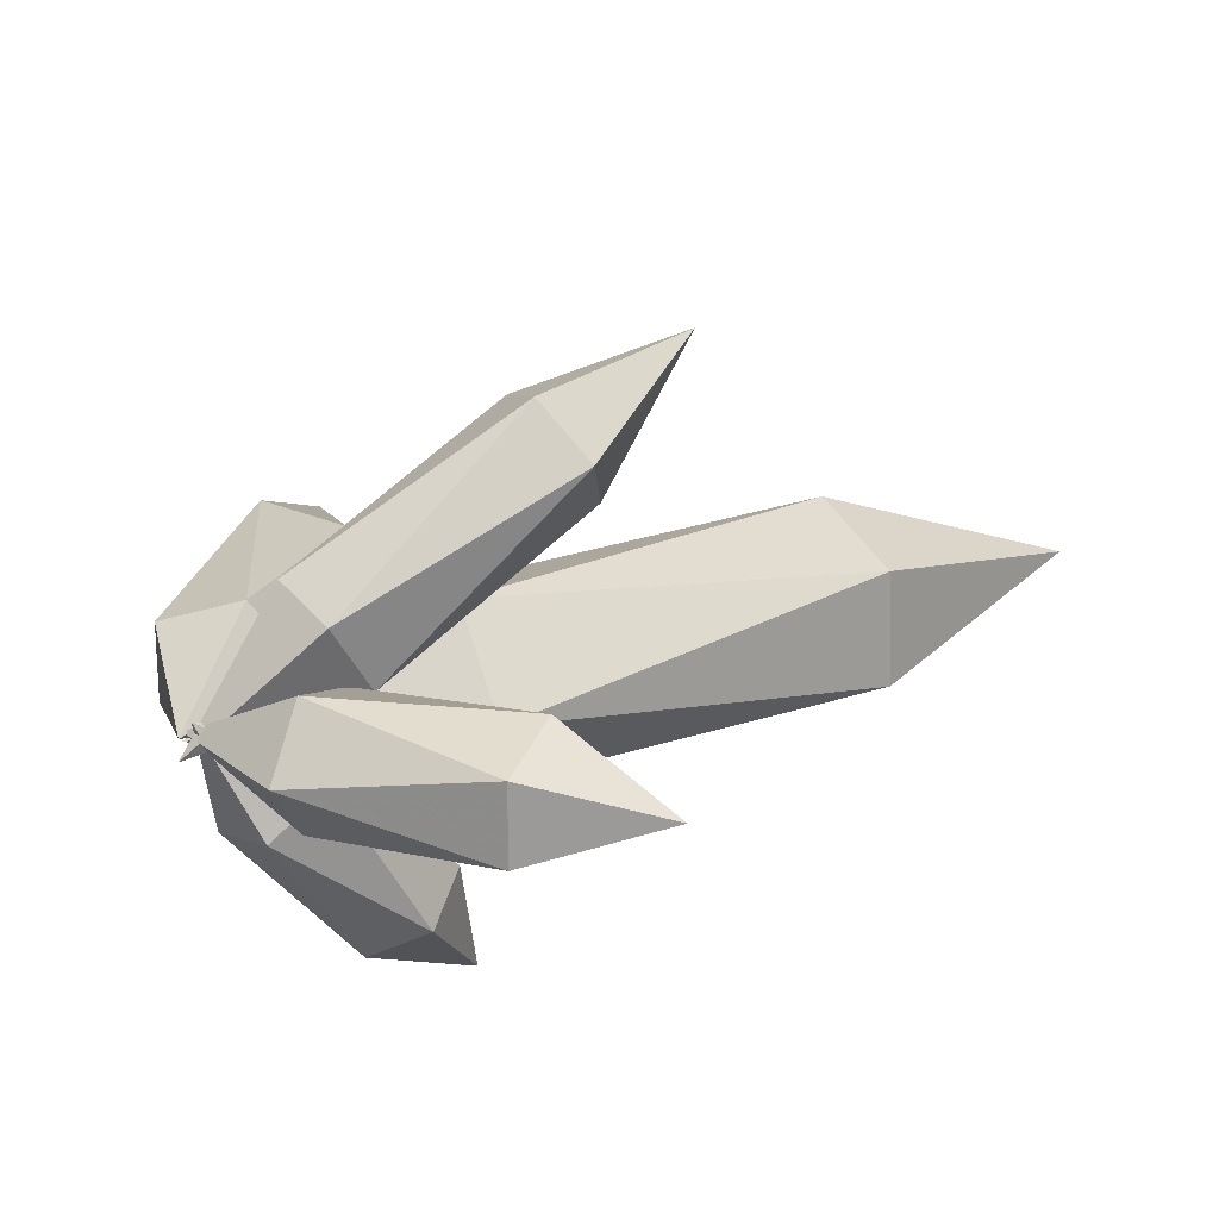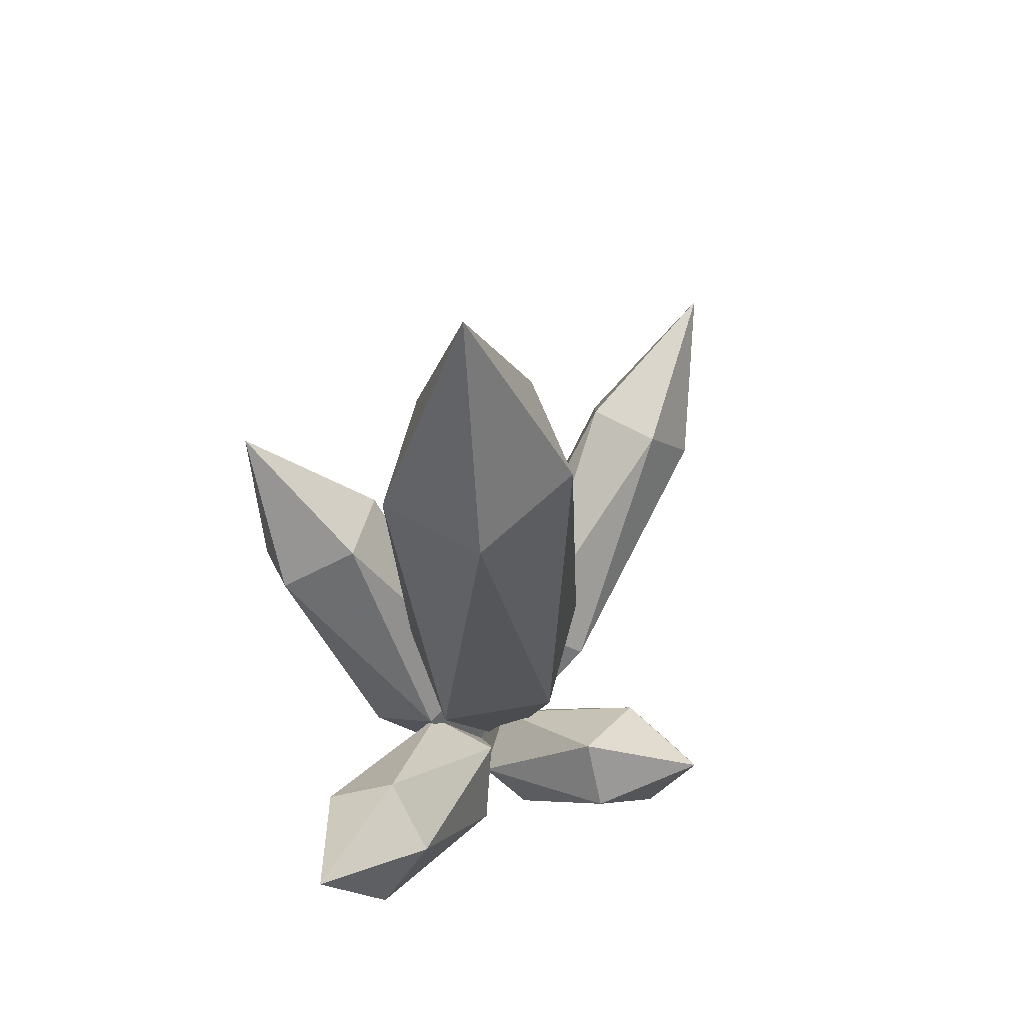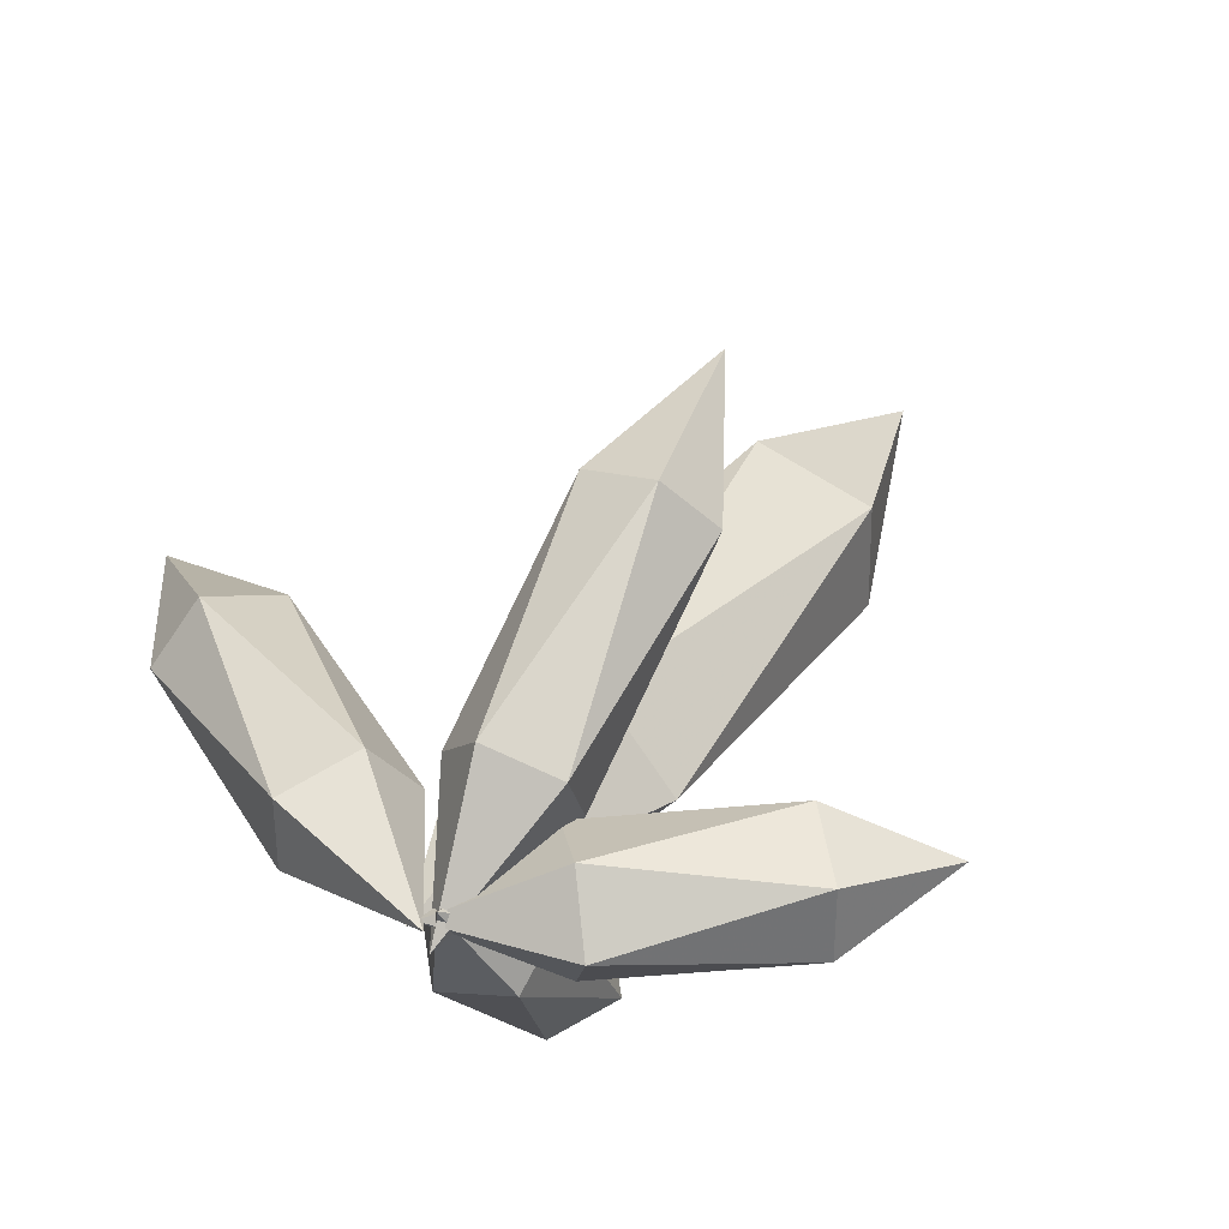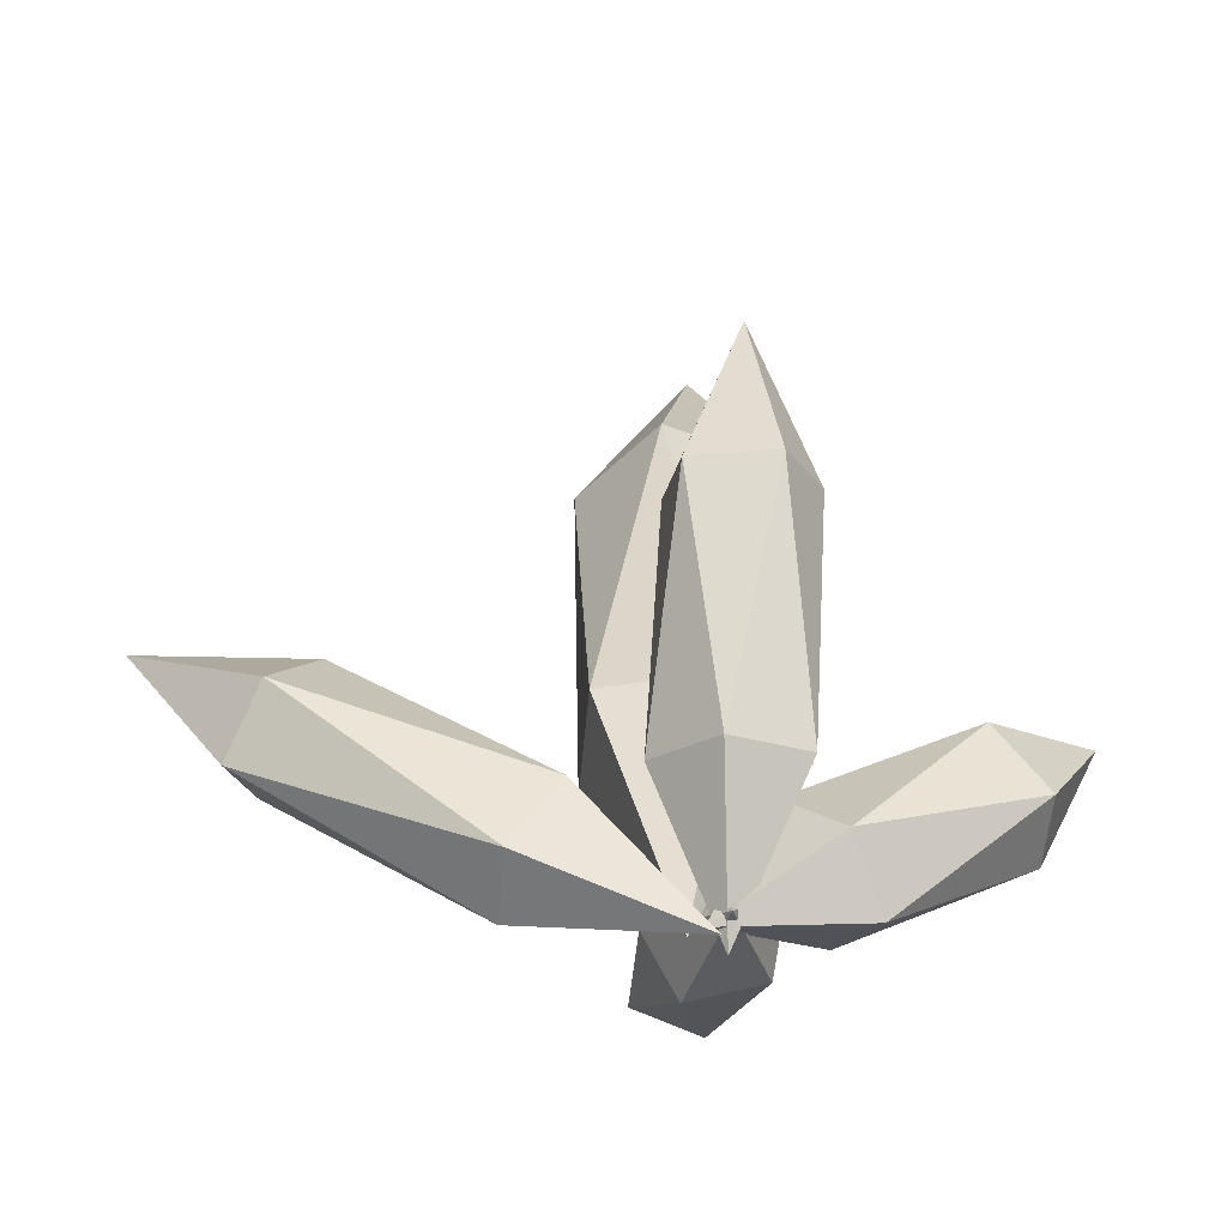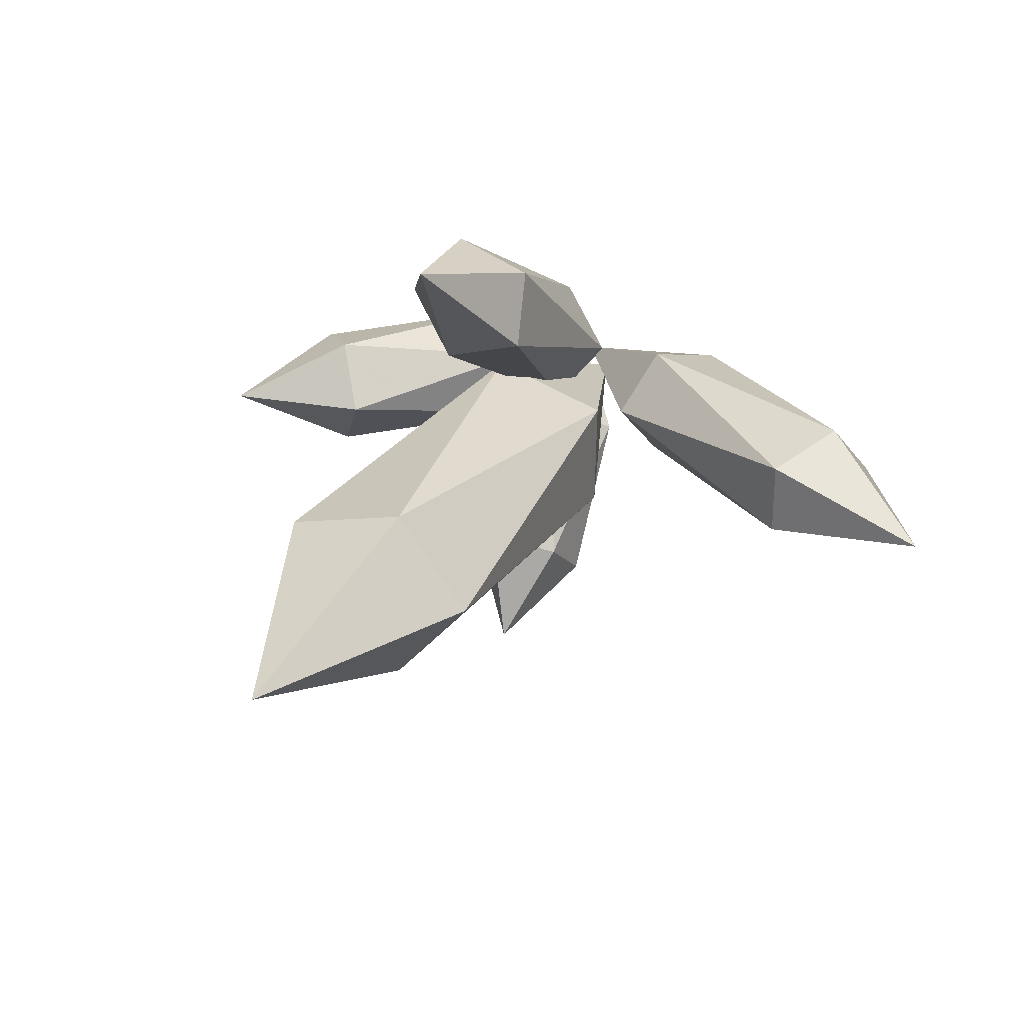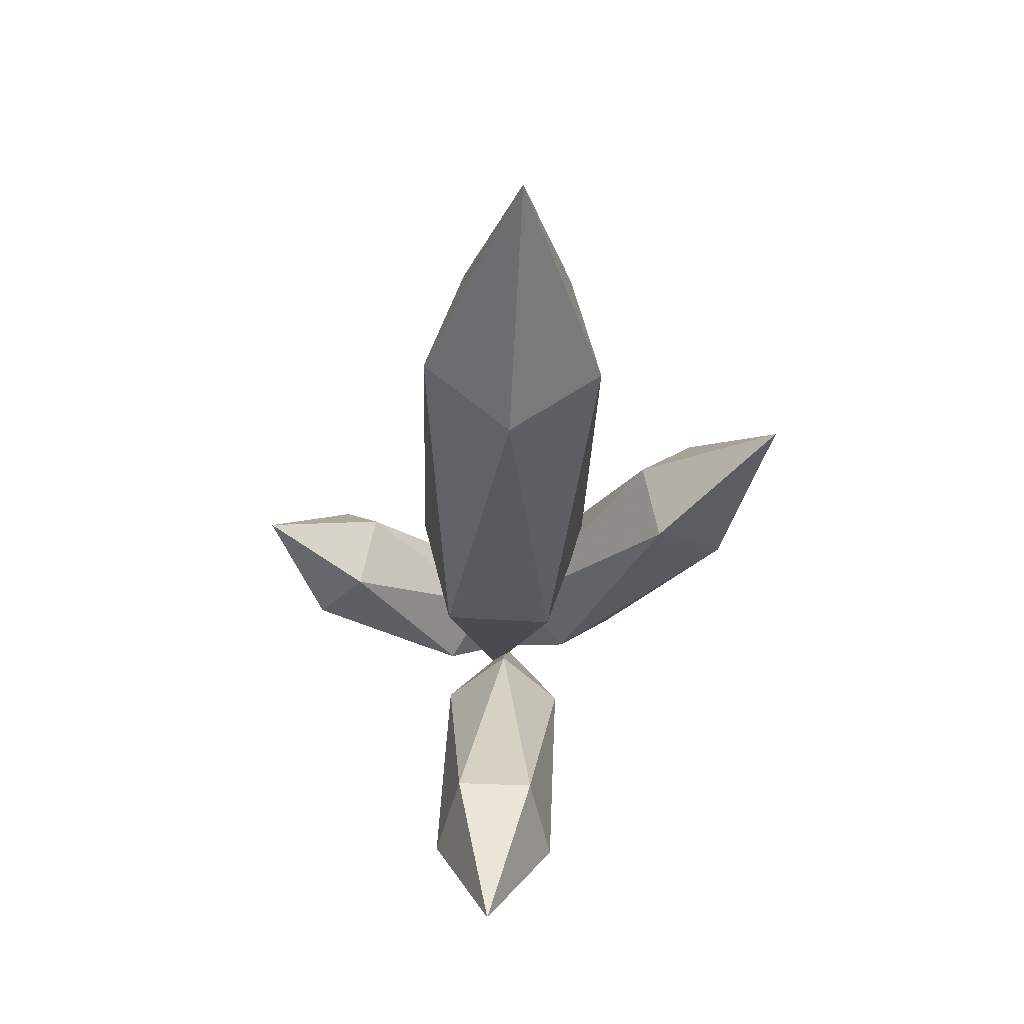
<metadata>
{"format":"obj","ext":"obj","renderer":"f3d","projection":"perspective","resolution":1024,"background":"white","views":[{"elev":20.8,"azim":-117.1,"up":"+Y"},{"elev":59.7,"azim":-60.0,"up":"+Z"},{"elev":34.8,"azim":-149.7,"up":"+Y"},{"elev":-58.2,"azim":174.6,"up":"+Z"},{"elev":29.2,"azim":23.5,"up":"+Y"},{"elev":56.7,"azim":92.2,"up":"+Z"}]}
</metadata>
<code>
g bing06
v 25.94 -0.7139 74.14
v 20.63 -0.7139 66.01
v 19.15 2.585 68.3
v 16.75 1.325 72.03
v 16.75 -2.753 72.03
v 19.15 -4.013 68.3
v 20.63 -0.7139 66.01
v 8.161 -2.753 58.86
v 8.161 1.325 58.86
v 19.15 2.585 68.3
v 8.161 1.325 58.86
v 5.76 2.585 62.58
v 16.75 1.325 72.03
v 5.76 2.585 62.58
v 4.276 -0.7139 64.88
v 16.75 -2.753 72.03
v 5.76 -4.013 62.58
v 19.15 -4.013 68.3
v 5.76 -4.013 62.58
v 8.161 -2.753 58.86
v 19.15 2.585 68.3
v 16.75 1.325 72.03
v 16.75 -2.753 72.03
v 19.15 -4.013 68.3
v -1.031 -0.7139 56.74
v 5.76 2.585 62.58
v 8.161 1.325 58.86
v 4.276 -0.7139 64.88
v 5.76 -4.013 62.58
v 8.161 -2.753 58.86
f 1 2 3
f 1 3 4
f 1 4 5
f 1 5 6
f 1 6 2
f 7 8 9
f 10 11 12
f 13 14 15
f 16 15 17
f 18 19 20
f 9 21 7
f 12 22 10
f 15 16 13
f 19 18 23
f 8 7 24
f 25 26 27
f 25 28 26
f 25 29 28
f 25 30 29
f 25 27 30
g bing07
v -0.5235 0.189 104.3
v 5.507 -0.2885 91.41
v 1.523 4.557 91.17
v -4.969 2.74 91.12
v -4.998 -3.228 91.33
v 1.477 -5.1 91.51
v 5.507 -0.2885 91.41
v 4.76 -4.001 70.49
v 4.789 1.967 70.28
v 1.523 4.557 91.17
v 4.789 1.967 70.28
v -1.686 3.839 70.1
v -4.969 2.74 91.12
v -1.686 3.839 70.1
v -5.717 -0.9724 70.2
v -4.998 -3.228 91.33
v -1.733 -5.818 70.44
v 1.477 -5.1 91.51
v -1.733 -5.818 70.44
v 4.76 -4.001 70.49
v 1.523 4.557 91.17
v -4.969 2.74 91.12
v -4.998 -3.228 91.33
v 1.477 -5.1 91.51
v 0.3138 -1.45 57.32
v -1.686 3.839 70.1
v 4.789 1.967 70.28
v -5.717 -0.9724 70.2
v -1.733 -5.818 70.44
v 4.76 -4.001 70.49
f 31 32 33
f 31 33 34
f 31 34 35
f 31 35 36
f 31 36 32
f 37 38 39
f 40 41 42
f 43 44 45
f 46 45 47
f 48 49 50
f 39 51 37
f 42 52 40
f 45 46 43
f 49 48 53
f 38 37 54
f 55 56 57
f 55 58 56
f 55 59 58
f 55 60 59
f 55 57 60
g bing08
v -1.108 14.85 82.49
v 2.134 8.457 76.44
v 1.63 12.05 74.16
v -2.772 13.21 73.47
v -4.989 10.34 75.33
v -1.957 7.396 77.17
v 2.134 8.457 76.44
v 0.2573 -0.01455 65.56
v 2.474 2.862 63.7
v 1.63 12.05 74.16
v 2.474 2.862 63.7
v -0.5583 5.801 61.86
v -2.772 13.21 73.47
v -0.5583 5.801 61.86
v -4.649 4.74 62.59
v -4.989 10.34 75.33
v -4.145 1.147 64.87
v -1.957 7.396 77.17
v -4.145 1.147 64.87
v 0.2573 -0.01455 65.56
v 1.63 12.05 74.16
v -2.772 13.21 73.47
v -4.989 10.34 75.33
v -1.957 7.396 77.17
v -1.406 -1.656 56.54
v -0.5583 5.801 61.86
v 2.474 2.862 63.7
v -4.649 4.74 62.59
v -4.145 1.147 64.87
v 0.2573 -0.01455 65.56
f 61 62 63
f 61 63 64
f 61 64 65
f 61 65 66
f 61 66 62
f 67 68 69
f 70 71 72
f 73 74 75
f 76 75 77
f 78 79 80
f 69 81 67
f 72 82 70
f 75 76 73
f 79 78 83
f 68 67 84
f 85 86 87
f 85 88 86
f 85 89 88
f 85 90 89
f 85 87 90
g bing09
v -18.94 -0.7139 72.55
v -11.27 -0.7139 71.34
v -13.01 2.585 69.24
v -15.84 1.325 65.82
v -15.84 -2.753 65.82
v -13.01 -4.013 69.24
v -11.27 -0.7139 71.34
v -3.429 -2.753 63.87
v -3.429 1.325 63.87
v -13.01 2.585 69.24
v -3.429 1.325 63.87
v -6.252 2.585 60.46
v -15.84 1.325 65.82
v -6.252 2.585 60.46
v -7.997 -0.7139 58.35
v -15.84 -2.753 65.82
v -6.252 -4.013 60.46
v -13.01 -4.013 69.24
v -6.252 -4.013 60.46
v -3.429 -2.753 63.87
v -13.01 2.585 69.24
v -15.84 1.325 65.82
v -15.84 -2.753 65.82
v -13.01 -4.013 69.24
v -0.3274 -0.7139 57.15
v -6.252 2.585 60.46
v -3.429 1.325 63.87
v -7.997 -0.7139 58.35
v -6.252 -4.013 60.46
v -3.429 -2.753 63.87
f 91 92 93
f 91 93 94
f 91 94 95
f 91 95 96
f 91 96 92
f 97 98 99
f 100 101 102
f 103 104 105
f 106 105 107
f 108 109 110
f 99 111 97
f 102 112 100
f 105 106 103
f 109 108 113
f 98 97 114
f 115 116 117
f 115 118 116
f 115 119 118
f 115 120 119
f 115 117 120
g bing10
v -1.201 -15.3 70.91
v 1.697 -12.27 65.68
v 1.249 -9.769 68.52
v -2.661 -9.004 69.44
v -4.63 -11.03 67.18
v -1.936 -13.05 64.85
v 1.697 -12.27 65.68
v 0.05912 -6.128 58.71
v 2.028 -4.1 60.98
v 1.249 -9.769 68.52
v 2.028 -4.1 60.98
v -0.6654 -2.082 63.3
v -2.661 -9.004 69.44
v -0.6654 -2.082 63.3
v -4.299 -2.862 62.47
v -4.63 -11.03 67.18
v -3.851 -5.362 59.64
v -1.936 -13.05 64.85
v -3.851 -5.362 59.64
v 0.05912 -6.128 58.71
v 1.249 -9.769 68.52
v -2.661 -9.004 69.44
v -4.63 -11.03 67.18
v -1.936 -13.05 64.85
v -1.401 0.1688 57.24
v -0.6654 -2.082 63.3
v 2.028 -4.1 60.98
v -4.299 -2.862 62.47
v -3.851 -5.362 59.64
v 0.05912 -6.128 58.71
f 121 122 123
f 121 123 124
f 121 124 125
f 121 125 126
f 121 126 122
f 127 128 129
f 130 131 132
f 133 134 135
f 136 135 137
f 138 139 140
f 129 141 127
f 132 142 130
f 135 136 133
f 139 138 143
f 128 127 144
f 145 146 147
f 145 148 146
f 145 149 148
f 145 150 149
f 145 147 150

</code>
